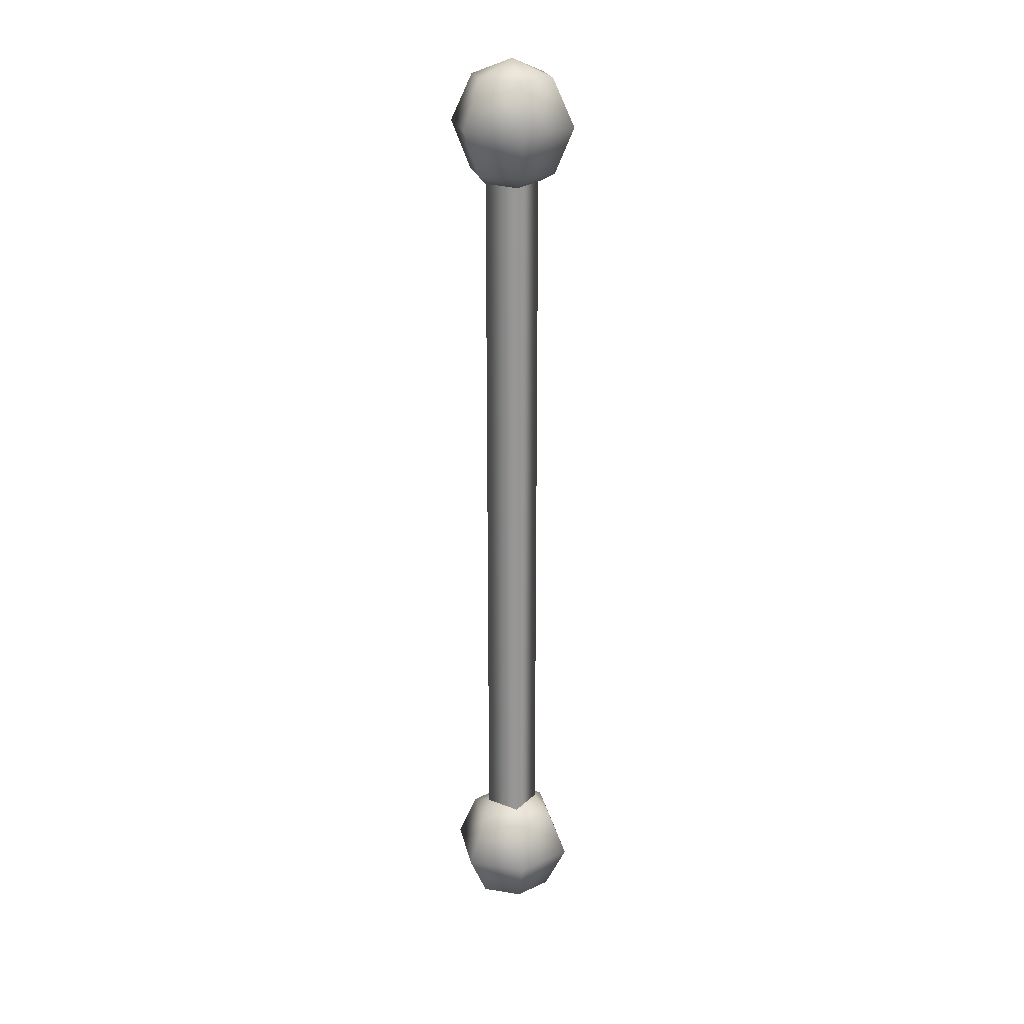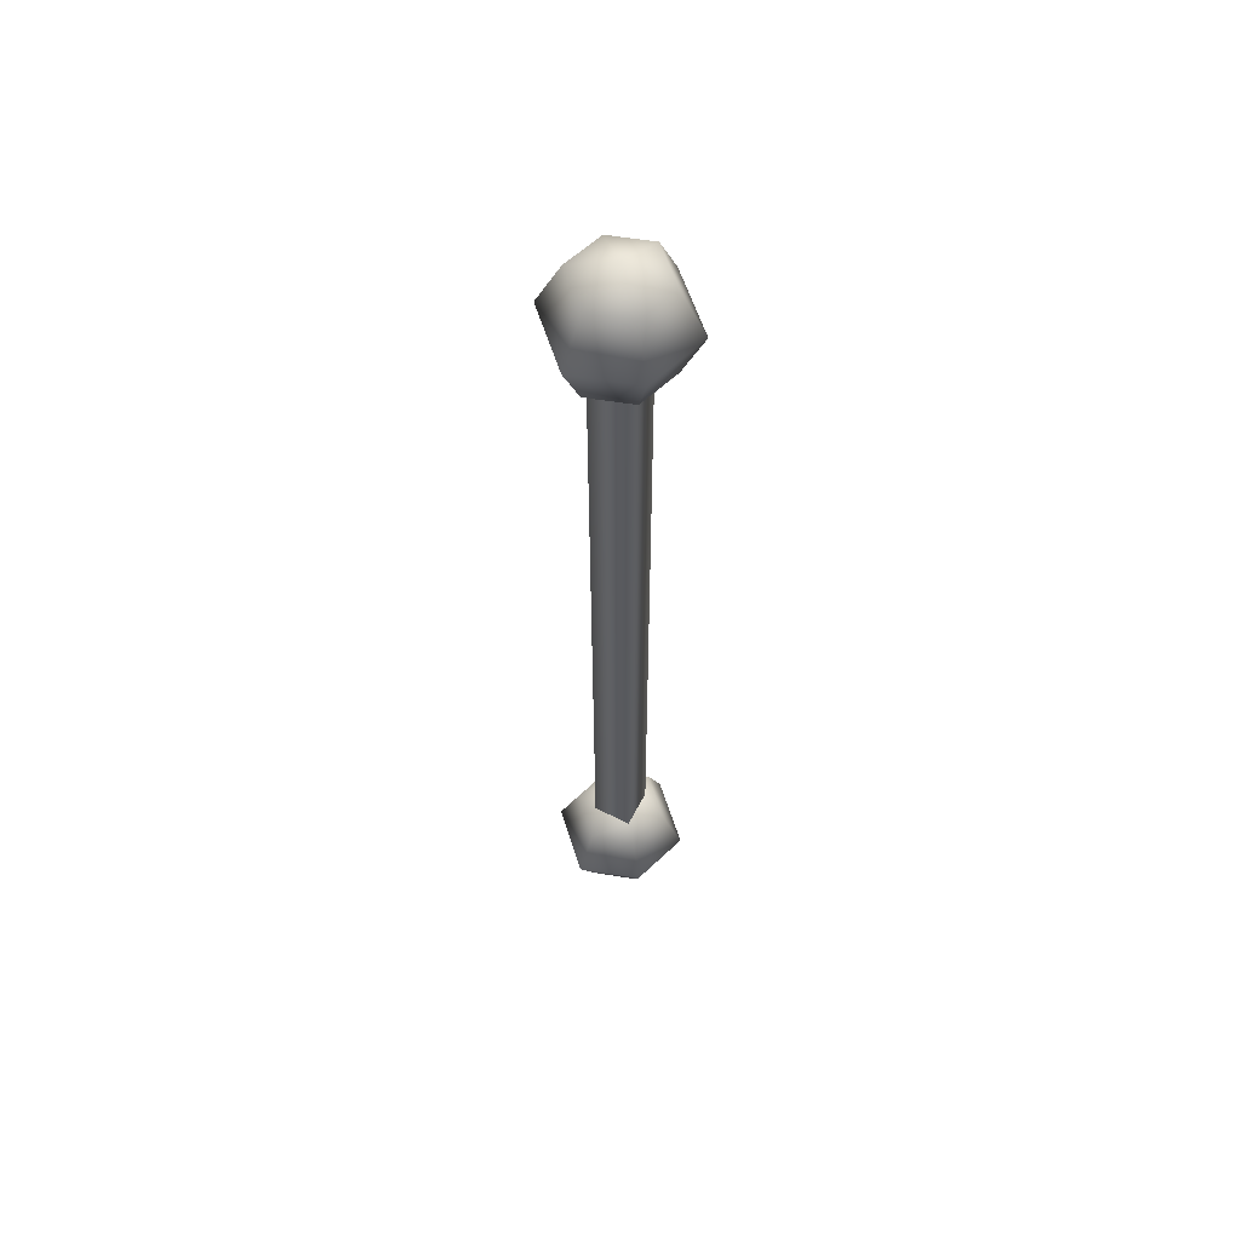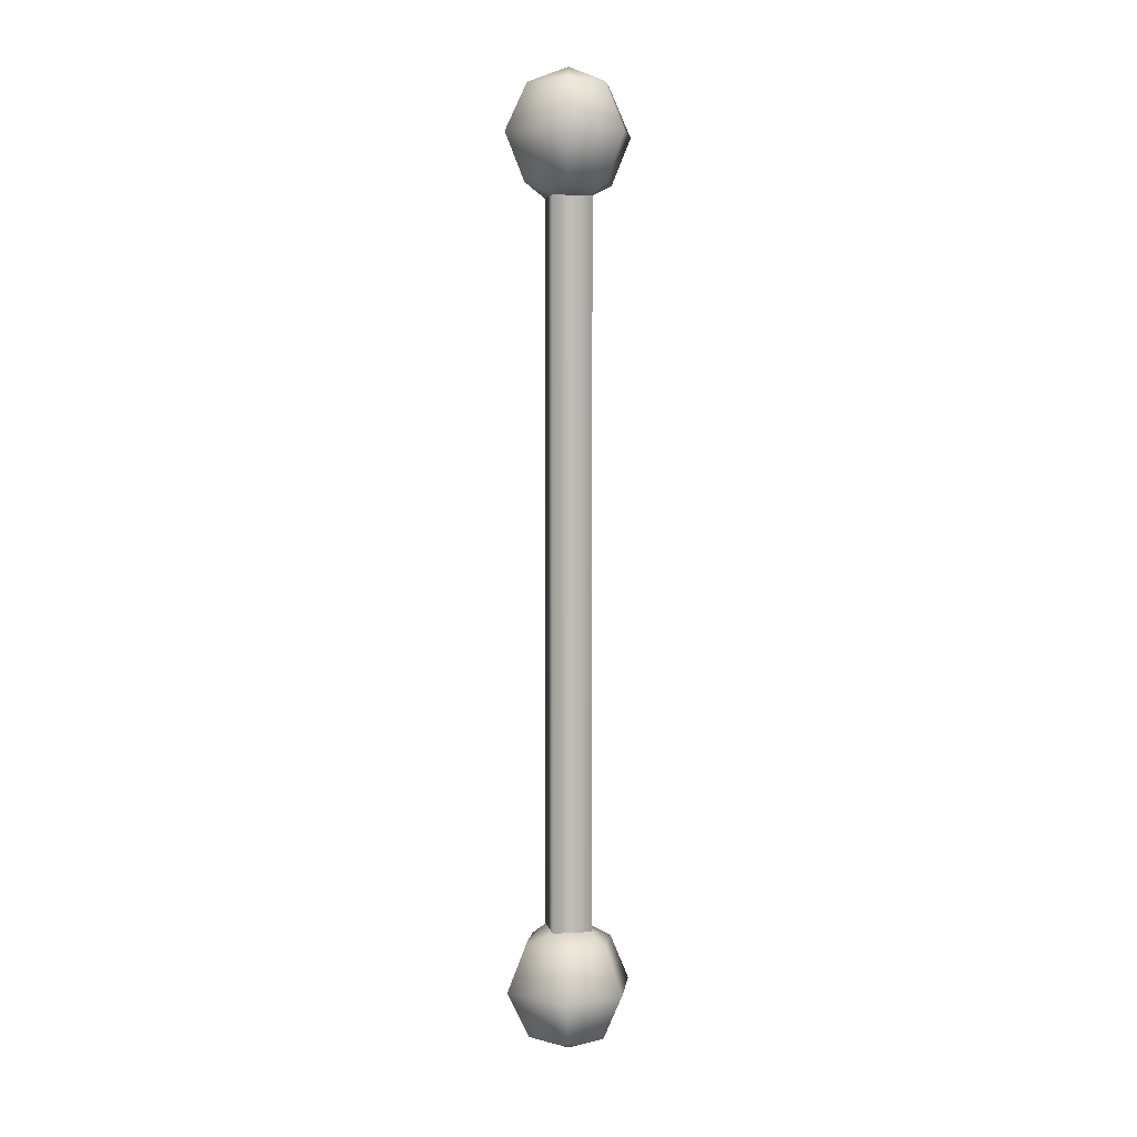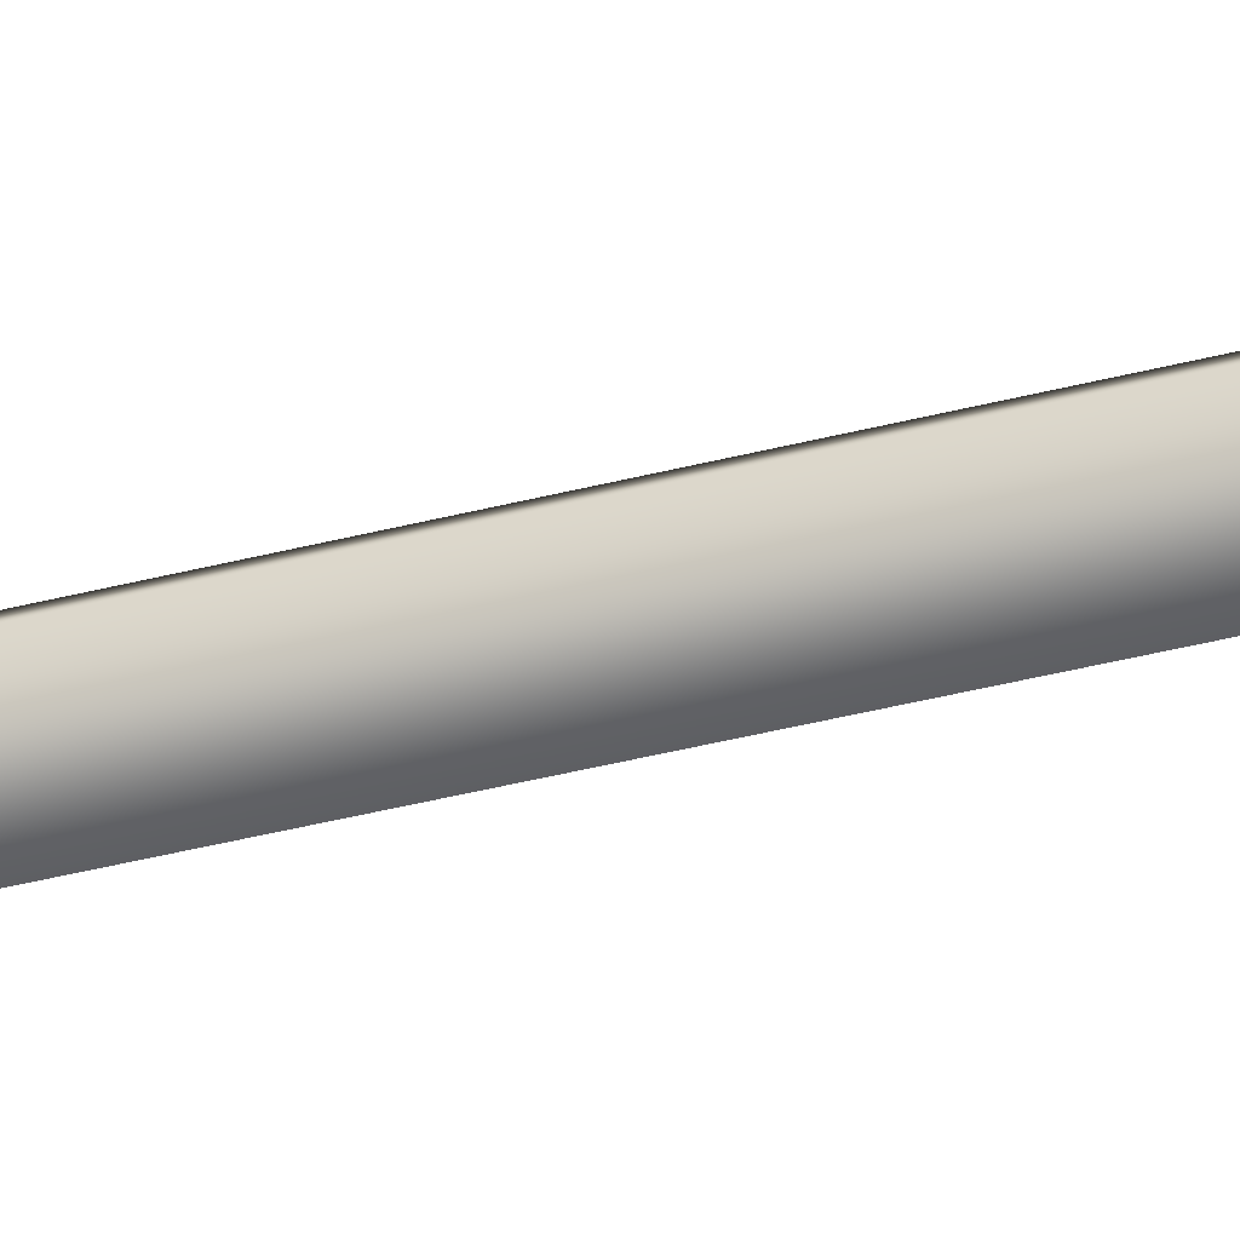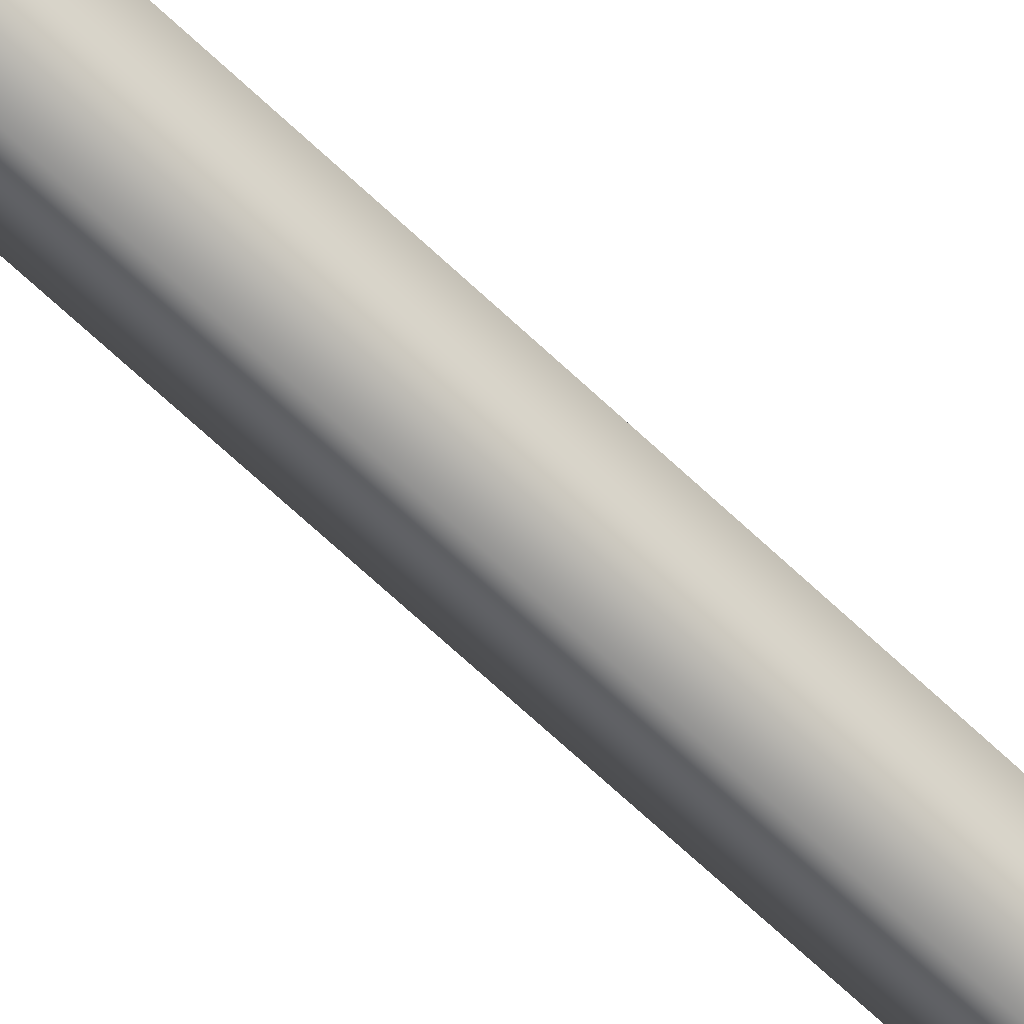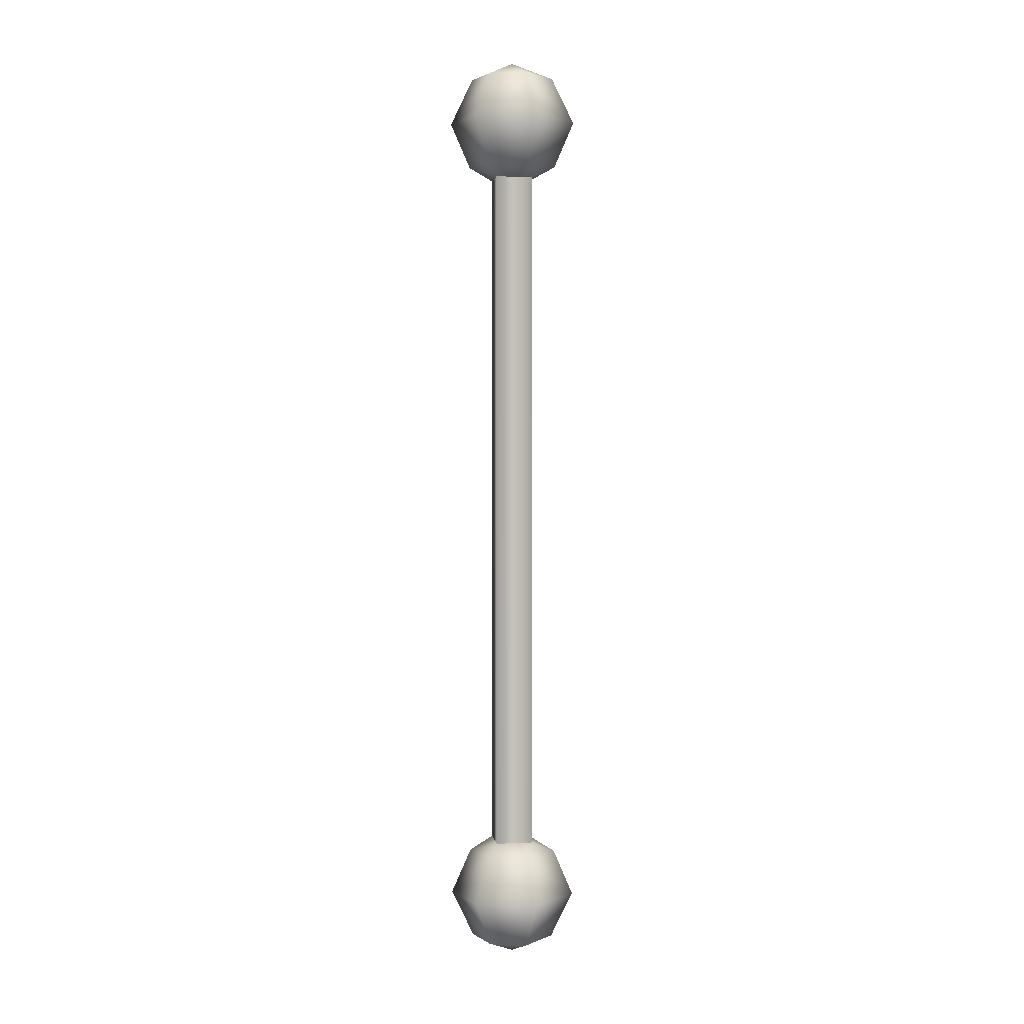
<metadata>
{"format":"obj","ext":"obj","renderer":"f3d","projection":"perspective","resolution":1024,"background":"white","views":[{"elev":22.2,"azim":168.6,"up":"+Y"},{"elev":58.4,"azim":-17.5,"up":"+Y"},{"elev":5.2,"azim":-55.9,"up":"+Y"},{"elev":-40.6,"azim":-72.4,"up":"+Z"},{"elev":-66.1,"azim":46.2,"up":"+Z"},{"elev":2.6,"azim":-143.8,"up":"+Y"}]}
</metadata>
<code>
g WEAPON_FLASHMAN_YELLOW_00
v -2.933e-10 -0.2782 -1.575e-09
v 0.02095 -0.2684 -0.01332
v -3.074e-10 -0.2684 -0.02398
v 0.02095 -0.2684 0.01332
v -3.074e-10 -0.2684 0.02398
v 0.03207 -0.2413 -0.02041
v 0.03207 -0.2413 0.02041
v 0.02225 -0.2143 -0.01418
v -3.074e-10 -0.2144 -0.02555
v -3.074e-10 -0.2413 -0.03666
v -3.074e-10 -0.2684 -0.02398
v 0.02225 -0.2143 0.01418
v -2.793e-10 -0.2144 0.02555
v -3.722e-10 -0.2413 0.03666
v -3.074e-10 -0.2684 0.02398
v 0.01564 -0.2072 -1.214e-09
v -2.013e-10 -0.2072 -0.01597
v -3.074e-10 -0.2072 0.01597
v -2.013e-10 -0.2072 -0.01597
v -3.074e-10 -0.2072 0.01597
v -3.074e-10 0.2782 1.561e-09
v -3.074e-10 0.2684 -0.02398
v 0.02095 0.2684 -0.01332
v 0.02095 0.2684 0.01332
v -3.074e-10 0.2684 0.02398
v 0.03207 0.2413 -0.02041
v 0.03207 0.2413 0.02041
v 0.02225 0.2143 -0.01418
v -3.355e-10 0.2144 -0.02555
v -3.722e-10 0.2413 -0.03666
v -3.074e-10 0.2684 -0.02398
v 0.02225 0.2143 0.01418
v -3.074e-10 0.2144 0.02555
v -3.074e-10 0.2413 0.03666
v -3.074e-10 0.2684 0.02398
v 0.01564 0.2072 1.201e-09
v -3.074e-10 0.2072 -0.01597
v -4.135e-10 0.2072 0.01597
v -3.074e-10 0.2072 -0.01597
v -4.135e-10 0.2072 0.01597
v 0.01564 0.2072 1.201e-09
v -2.013e-10 -0.2072 -0.01597
v 0.01564 -0.2072 -1.214e-09
v -3.074e-10 0.2072 -0.01597
v -4.135e-10 0.2072 0.01597
v -3.074e-10 -0.2072 0.01597
v -0.01564 0.2072 1.201e-09
v -0.01564 -0.2072 -1.214e-09
v -2.933e-10 -0.2782 -1.575e-09
v -3.074e-10 -0.2684 -0.02398
v -0.02095 -0.2684 -0.01332
v -0.02095 -0.2684 0.01332
v -3.074e-10 -0.2684 0.02398
v -0.03207 -0.2413 -0.02041
v -0.03207 -0.2413 0.02041
v -0.02225 -0.2143 -0.01418
v -3.074e-10 -0.2144 -0.02555
v -3.074e-10 -0.2413 -0.03666
v -3.074e-10 -0.2684 -0.02398
v -0.02225 -0.2143 0.01418
v -2.793e-10 -0.2144 0.02555
v -3.722e-10 -0.2413 0.03666
v -3.074e-10 -0.2684 0.02398
v -0.01564 -0.2072 -1.214e-09
v -2.013e-10 -0.2072 -0.01597
v -3.074e-10 -0.2072 0.01597
v -2.013e-10 -0.2072 -0.01597
v -3.074e-10 -0.2072 0.01597
v -3.074e-10 0.2782 1.561e-09
v -0.02095 0.2684 -0.01332
v -3.074e-10 0.2684 -0.02398
v -0.02095 0.2684 0.01332
v -3.074e-10 0.2684 0.02398
v -0.03207 0.2413 -0.02041
v -0.03207 0.2413 0.02041
v -0.02225 0.2143 -0.01418
v -3.355e-10 0.2144 -0.02555
v -3.722e-10 0.2413 -0.03666
v -3.074e-10 0.2684 -0.02398
v -0.02225 0.2143 0.01418
v -3.074e-10 0.2144 0.02555
v -3.074e-10 0.2413 0.03666
v -3.074e-10 0.2684 0.02398
v -0.01564 0.2072 1.201e-09
v -3.074e-10 0.2072 -0.01597
v -4.135e-10 0.2072 0.01597
v -3.074e-10 0.2072 -0.01597
v -4.135e-10 0.2072 0.01597
g WEAPON_FLASHMAN_YELLOW_00_0
f 3 2 1
f 2 4 1
f 4 5 1
f 2 3 6
f 4 2 7
f 2 6 7
f 5 4 7
f 6 8 7
f 9 8 6
f 10 9 6
f 11 10 6
f 8 12 7
f 12 13 7
f 13 14 7
f 14 15 7
f 8 16 12
f 8 17 16
f 12 16 18
f 9 19 8
f 13 12 20
f 23 22 21
f 24 23 21
f 25 24 21
f 22 23 26
f 26 23 27
f 23 24 27
f 24 25 27
f 28 26 27
f 28 29 26
f 29 30 26
f 30 31 26
f 32 28 27
f 33 32 27
f 34 33 27
f 35 34 27
f 36 28 32
f 37 28 36
f 36 32 38
f 39 29 28
f 32 33 40
f 43 42 41
f 42 44 41
f 43 41 45
f 46 43 45
f 44 42 47
f 42 48 47
f 47 48 45
f 48 46 45
f 51 50 49
f 52 51 49
f 53 52 49
f 50 51 54
f 54 51 55
f 51 52 55
f 52 53 55
f 56 54 55
f 56 57 54
f 57 58 54
f 58 59 54
f 60 56 55
f 61 60 55
f 62 61 55
f 63 62 55
f 64 56 60
f 65 56 64
f 64 60 66
f 67 57 56
f 60 61 68
f 71 70 69
f 70 72 69
f 72 73 69
f 70 71 74
f 72 70 75
f 70 74 75
f 73 72 75
f 74 76 75
f 77 76 74
f 78 77 74
f 79 78 74
f 76 80 75
f 80 81 75
f 81 82 75
f 82 83 75
f 76 84 80
f 76 85 84
f 80 84 86
f 77 87 76
f 81 80 88

</code>
